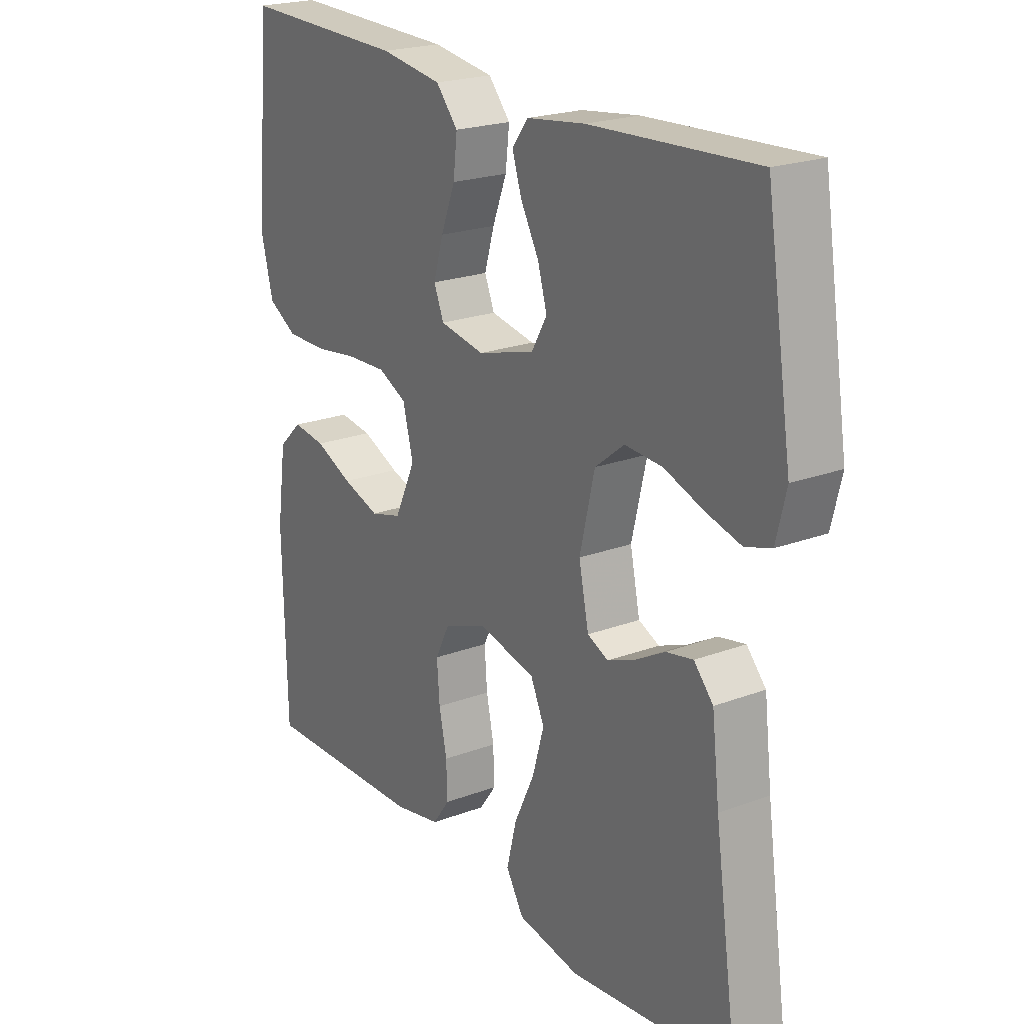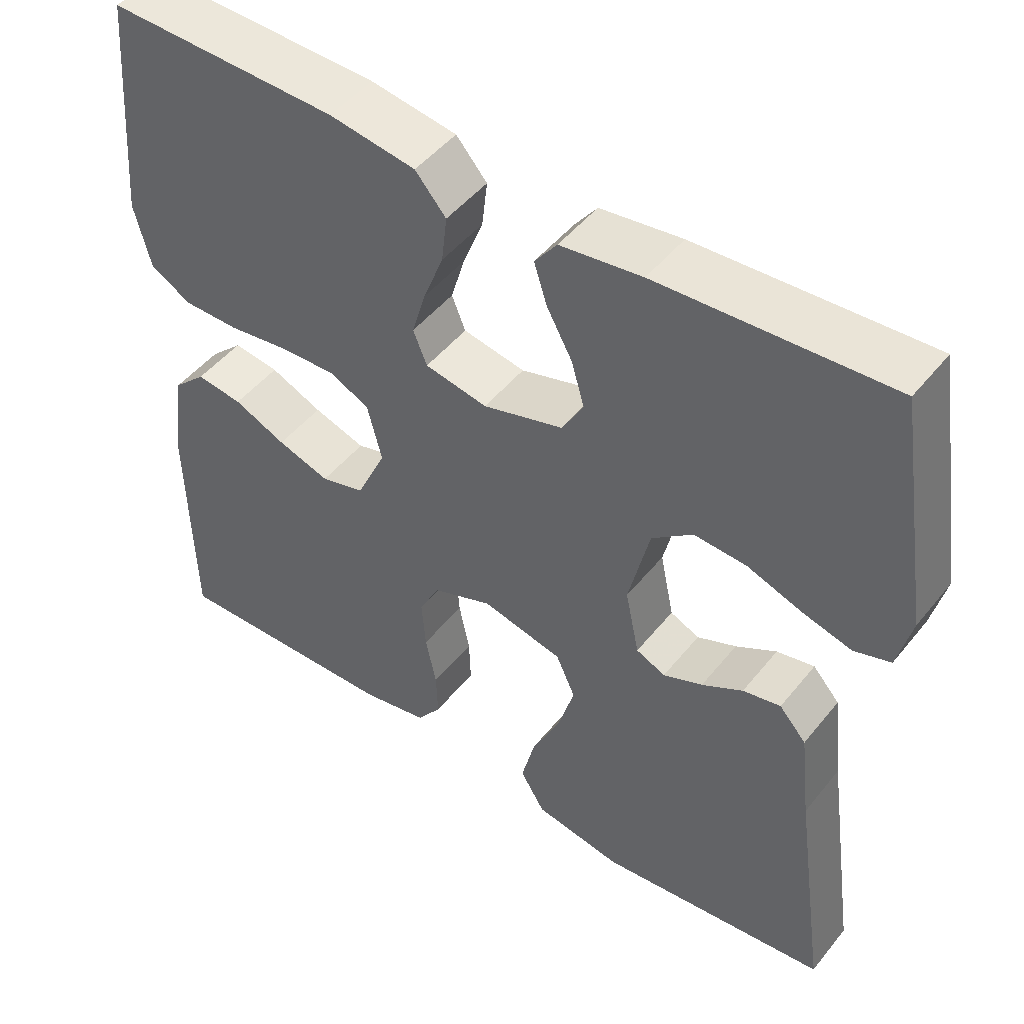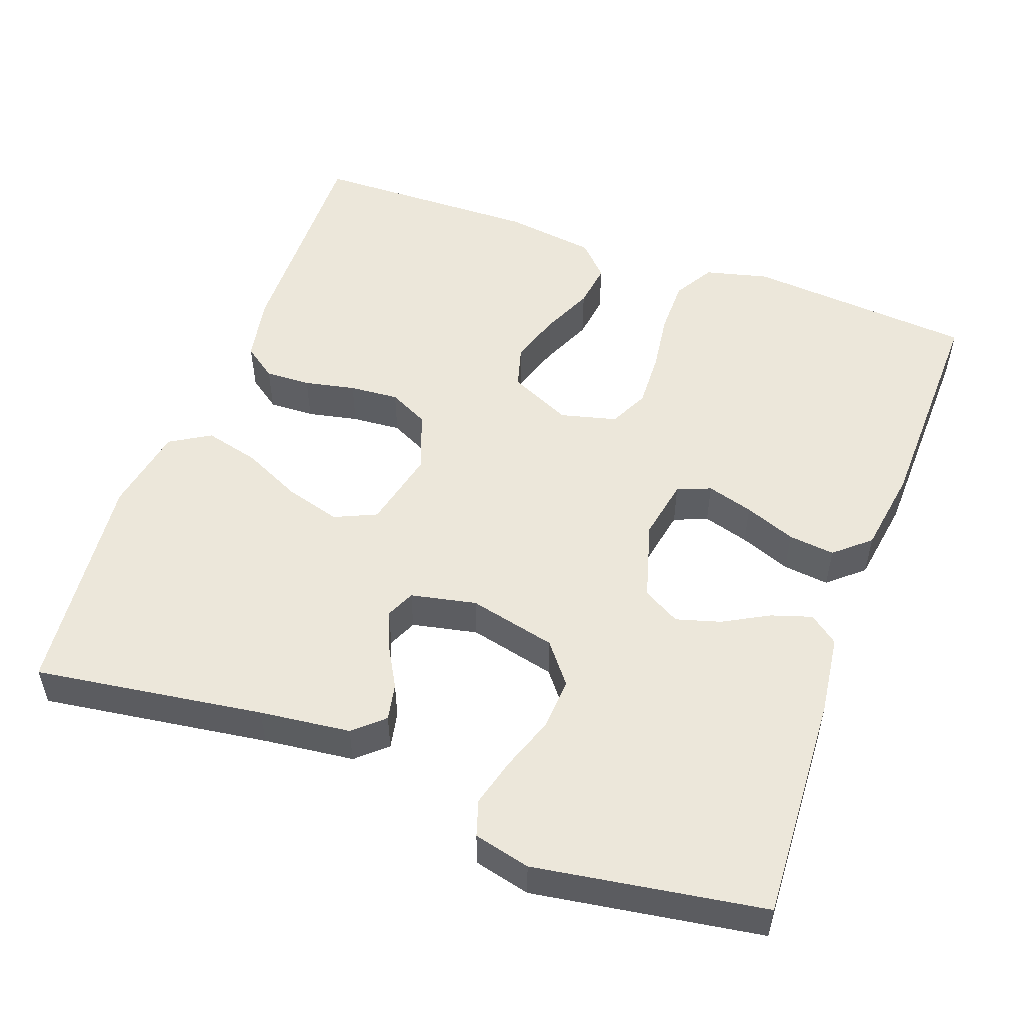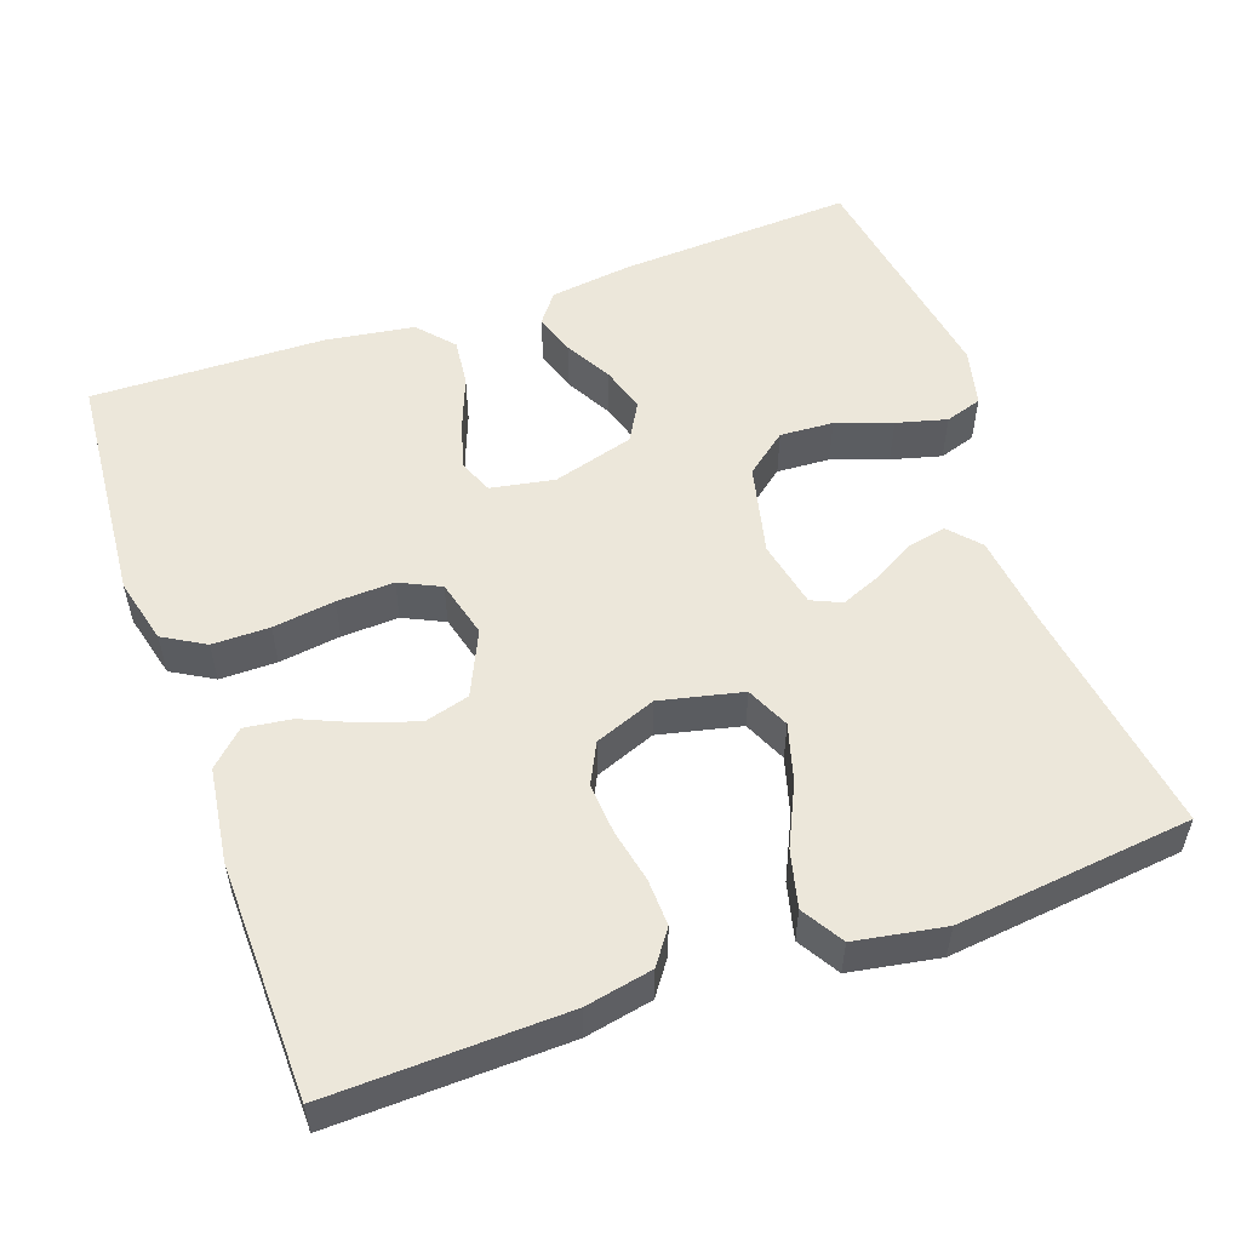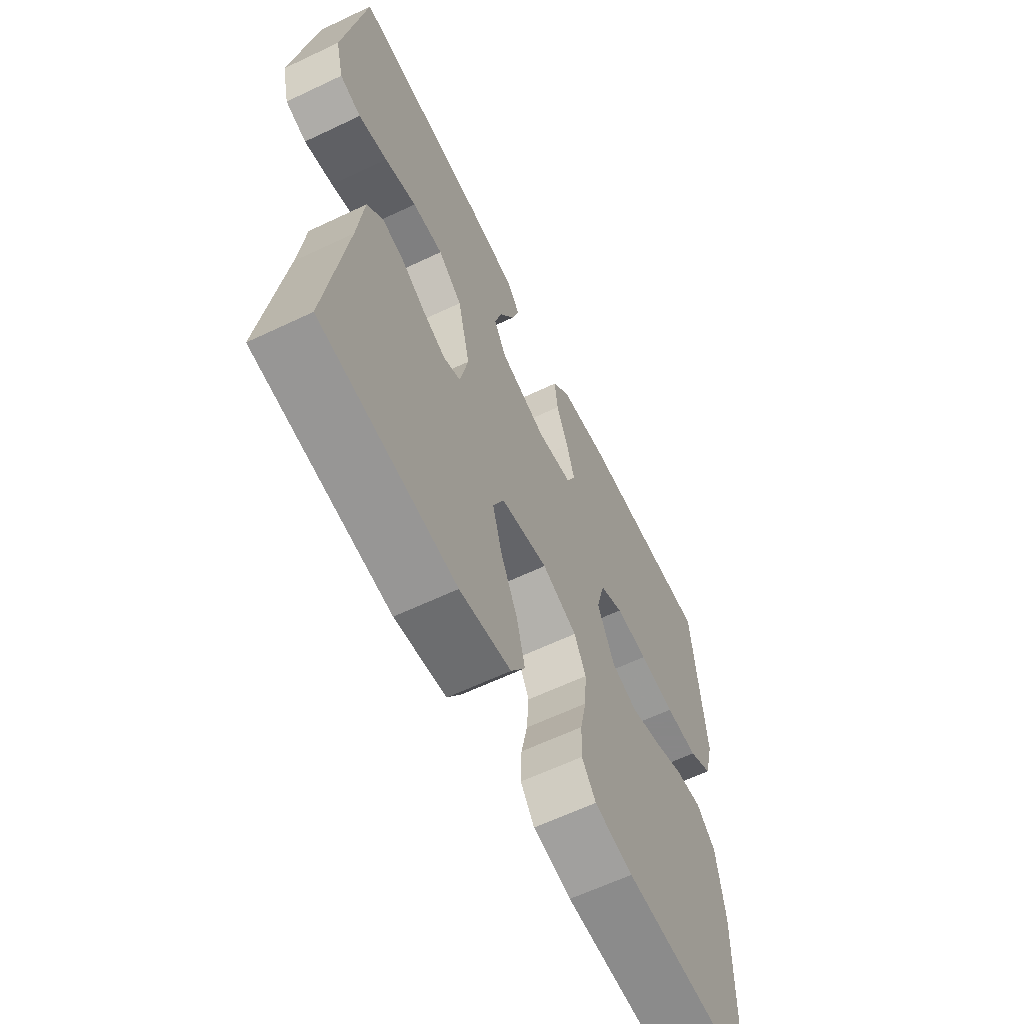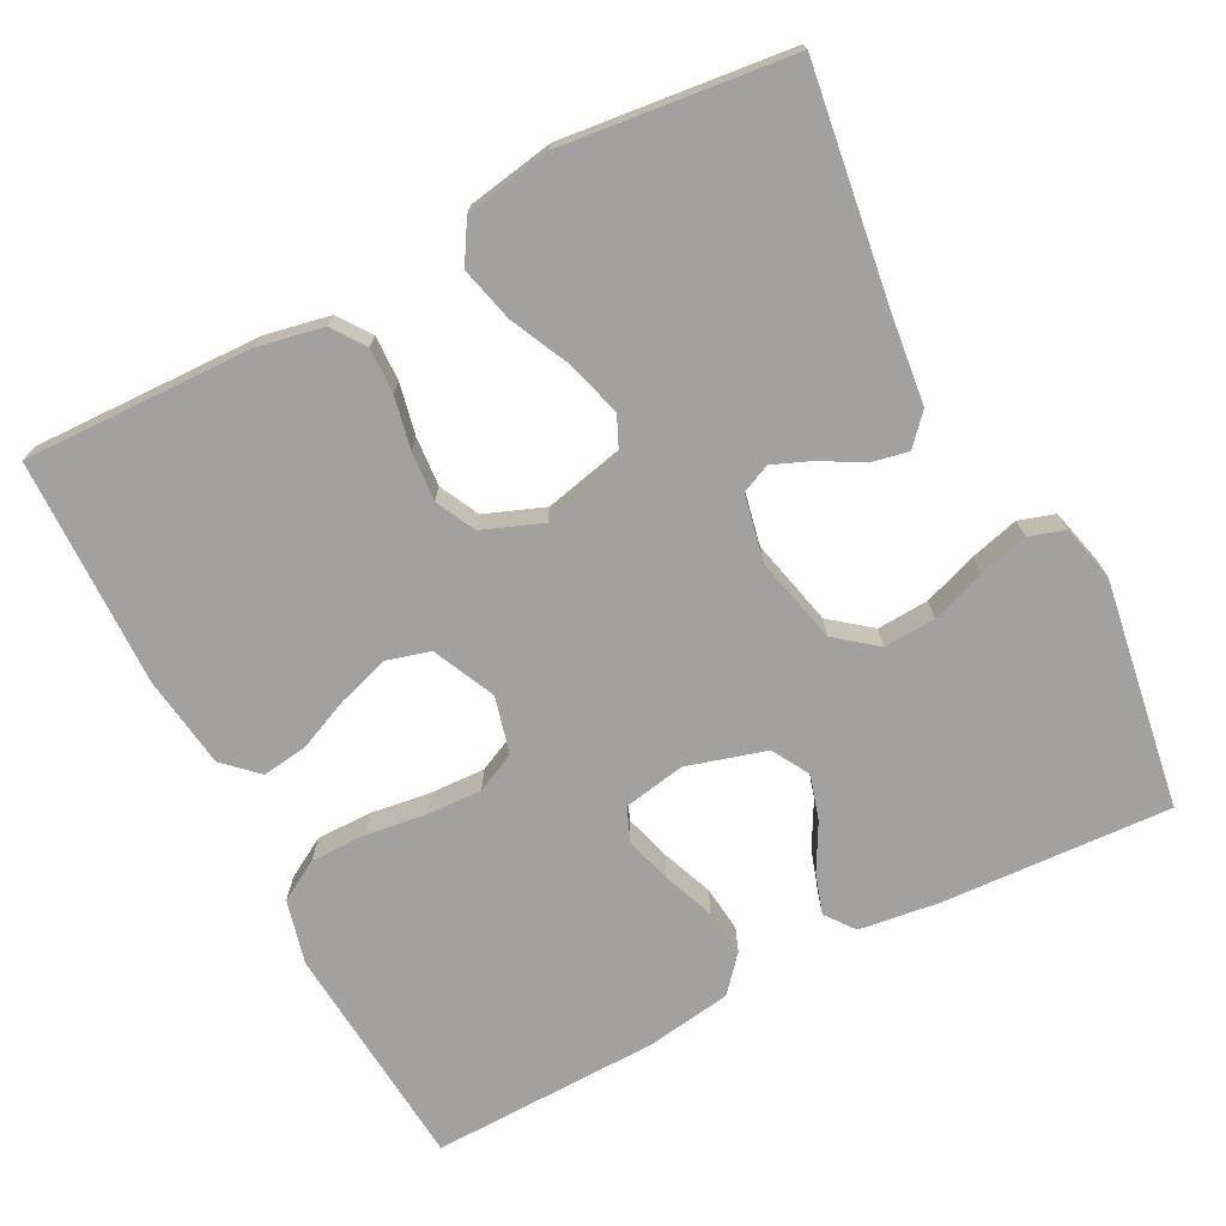
<metadata>
{"format":"obj","ext":"obj","renderer":"f3d","projection":"perspective","resolution":1024,"background":"white","views":[{"elev":21.8,"azim":-123.4,"up":"+Z"},{"elev":48.0,"azim":-143.2,"up":"+Z"},{"elev":52.2,"azim":-69.9,"up":"+Y"},{"elev":54.1,"azim":160.4,"up":"+Y"},{"elev":-62.6,"azim":-64.3,"up":"+Z"},{"elev":-72.3,"azim":-152.6,"up":"+Y"}]}
</metadata>
<code>
v 0.5 0.07 0.5
v 0.525 0.07 0.2
v 0.504 0.07 0.116
v 0.451 0.07 0.085
v 0.378 0.07 0.085
v 0.299 0.07 0.096
v 0.226 0.07 0.099
v 0.174 0.07 0.074
v 0.155 0.07 0
v 0.193 0.07 -0.082
v 0.25 0.07 -0.098
v 0.318 0.07 -0.076
v 0.386 0.07 -0.046
v 0.446 0.07 -0.038
v 0.489 0.07 -0.079
v 0.506 0.07 -0.2
v 0.5 0.07 -0.5
v 0.2 0.07 -0.492
v 0.114 0.07 -0.475
v 0.083 0.07 -0.432
v 0.085 0.07 -0.372
v 0.099 0.07 -0.305
v 0.104 0.07 -0.24
v 0.078 0.07 -0.188
v 0 0.07 -0.158
v -0.105 0.07 -0.182
v -0.13 0.07 -0.237
v -0.109 0.07 -0.31
v -0.072 0.07 -0.388
v -0.054 0.07 -0.46
v -0.086 0.07 -0.513
v -0.2 0.07 -0.533
v -0.5 0.07 -0.5
v -0.457 0.07 -0.2
v -0.443 0.07 -0.081
v -0.408 0.07 -0.042
v -0.359 0.07 -0.052
v -0.306 0.07 -0.082
v -0.255 0.07 -0.103
v -0.217 0.07 -0.086
v -0.199 0.07 0
v -0.226 0.07 0.115
v -0.279 0.07 0.157
v -0.347 0.07 0.153
v -0.418 0.07 0.128
v -0.482 0.07 0.111
v -0.529 0.07 0.126
v -0.547 0.07 0.2
v -0.5 0.07 0.5
v -0.2 0.07 0.484
v -0.094 0.07 0.47
v -0.065 0.07 0.432
v -0.082 0.07 0.379
v -0.115 0.07 0.319
v -0.132 0.07 0.261
v -0.104 0.07 0.212
v 0 0.07 0.182
v 0.081 0.07 0.197
v 0.099 0.07 0.241
v 0.081 0.07 0.302
v 0.055 0.07 0.369
v 0.048 0.07 0.43
v 0.088 0.07 0.476
v 0.2 0.07 0.493
v 0.5 0 0.5
v 0.525 0 0.2
v 0.504 0 0.116
v 0.451 0 0.085
v 0.378 0 0.085
v 0.299 0 0.096
v 0.226 0 0.099
v 0.174 0 0.074
v 0.155 0 0
v 0.193 0 -0.082
v 0.25 0 -0.098
v 0.318 0 -0.076
v 0.386 0 -0.046
v 0.446 0 -0.038
v 0.489 0 -0.079
v 0.506 0 -0.2
v 0.5 0 -0.5
v 0.2 0 -0.492
v 0.114 0 -0.475
v 0.083 0 -0.432
v 0.085 0 -0.372
v 0.099 0 -0.305
v 0.104 0 -0.24
v 0.078 0 -0.188
v 0 0 -0.158
v -0.105 0 -0.182
v -0.13 0 -0.237
v -0.109 0 -0.31
v -0.072 0 -0.388
v -0.054 0 -0.46
v -0.086 0 -0.513
v -0.2 0 -0.533
v -0.5 0 -0.5
v -0.457 0 -0.2
v -0.443 0 -0.081
v -0.408 0 -0.042
v -0.359 0 -0.052
v -0.306 0 -0.082
v -0.255 0 -0.103
v -0.217 0 -0.086
v -0.199 0 0
v -0.226 0 0.115
v -0.279 0 0.157
v -0.347 0 0.153
v -0.418 0 0.128
v -0.482 0 0.111
v -0.529 0 0.126
v -0.547 0 0.2
v -0.5 0 0.5
v -0.2 0 0.484
v -0.094 0 0.47
v -0.065 0 0.432
v -0.082 0 0.379
v -0.115 0 0.319
v -0.132 0 0.261
v -0.104 0 0.212
v 0 0 0.182
v 0.081 0 0.197
v 0.099 0 0.241
v 0.081 0 0.302
v 0.055 0 0.369
v 0.048 0 0.43
v 0.088 0 0.476
v 0.2 0 0.493
f 60 61 62 63
f 59 60 63 64
f 51 52 53 54
f 51 54 55
f 50 51 55
f 49 50 55
f 48 49 55 56
f 44 45 46 47
f 44 47 48 56
f 35 36 37 38
f 34 35 38 39
f 33 34 39 40
f 31 32 33 40
f 28 29 30 31
f 27 28 31 40
f 19 20 21 22
f 19 22 23
f 18 19 23
f 17 18 23
f 16 17 23 24
f 12 13 14 15
f 11 12 15 16
f 10 11 16 24
f 3 4 5 6
f 3 6 7
f 2 3 7
f 59 64 1 2
f 58 59 2 7
f 57 58 7 8
f 43 44 56 57
f 42 43 57 8
f 41 42 8 9
f 26 27 40 41
f 25 26 41 9
f 9 10 24 25
f 127 126 125 124
f 128 127 124 123
f 118 117 116 115
f 119 118 115
f 119 115 114
f 119 114 113
f 120 119 113 112
f 111 110 109 108
f 120 112 111 108
f 102 101 100 99
f 103 102 99 98
f 104 103 98 97
f 104 97 96 95
f 95 94 93 92
f 104 95 92 91
f 86 85 84 83
f 87 86 83
f 87 83 82
f 87 82 81
f 88 87 81 80
f 79 78 77 76
f 80 79 76 75
f 88 80 75 74
f 70 69 68 67
f 71 70 67
f 71 67 66
f 66 65 128 123
f 71 66 123 122
f 72 71 122 121
f 121 120 108 107
f 72 121 107 106
f 73 72 106 105
f 105 104 91 90
f 73 105 90 89
f 89 88 74 73
f 1 65 66 2
f 2 66 67 3
f 3 67 68 4
f 4 68 69 5
f 5 69 70 6
f 6 70 71 7
f 7 71 72 8
f 8 72 73 9
f 9 73 74 10
f 10 74 75 11
f 11 75 76 12
f 12 76 77 13
f 13 77 78 14
f 14 78 79 15
f 15 79 80 16
f 16 80 81 17
f 17 81 82 18
f 18 82 83 19
f 19 83 84 20
f 20 84 85 21
f 21 85 86 22
f 22 86 87 23
f 23 87 88 24
f 24 88 89 25
f 25 89 90 26
f 26 90 91 27
f 27 91 92 28
f 28 92 93 29
f 29 93 94 30
f 30 94 95 31
f 31 95 96 32
f 32 96 97 33
f 33 97 98 34
f 34 98 99 35
f 35 99 100 36
f 36 100 101 37
f 37 101 102 38
f 38 102 103 39
f 39 103 104 40
f 40 104 105 41
f 41 105 106 42
f 42 106 107 43
f 43 107 108 44
f 44 108 109 45
f 45 109 110 46
f 46 110 111 47
f 47 111 112 48
f 48 112 113 49
f 49 113 114 50
f 50 114 115 51
f 51 115 116 52
f 52 116 117 53
f 53 117 118 54
f 54 118 119 55
f 55 119 120 56
f 56 120 121 57
f 57 121 122 58
f 58 122 123 59
f 59 123 124 60
f 60 124 125 61
f 61 125 126 62
f 62 126 127 63
f 63 127 128 64
f 64 128 65 1

</code>
